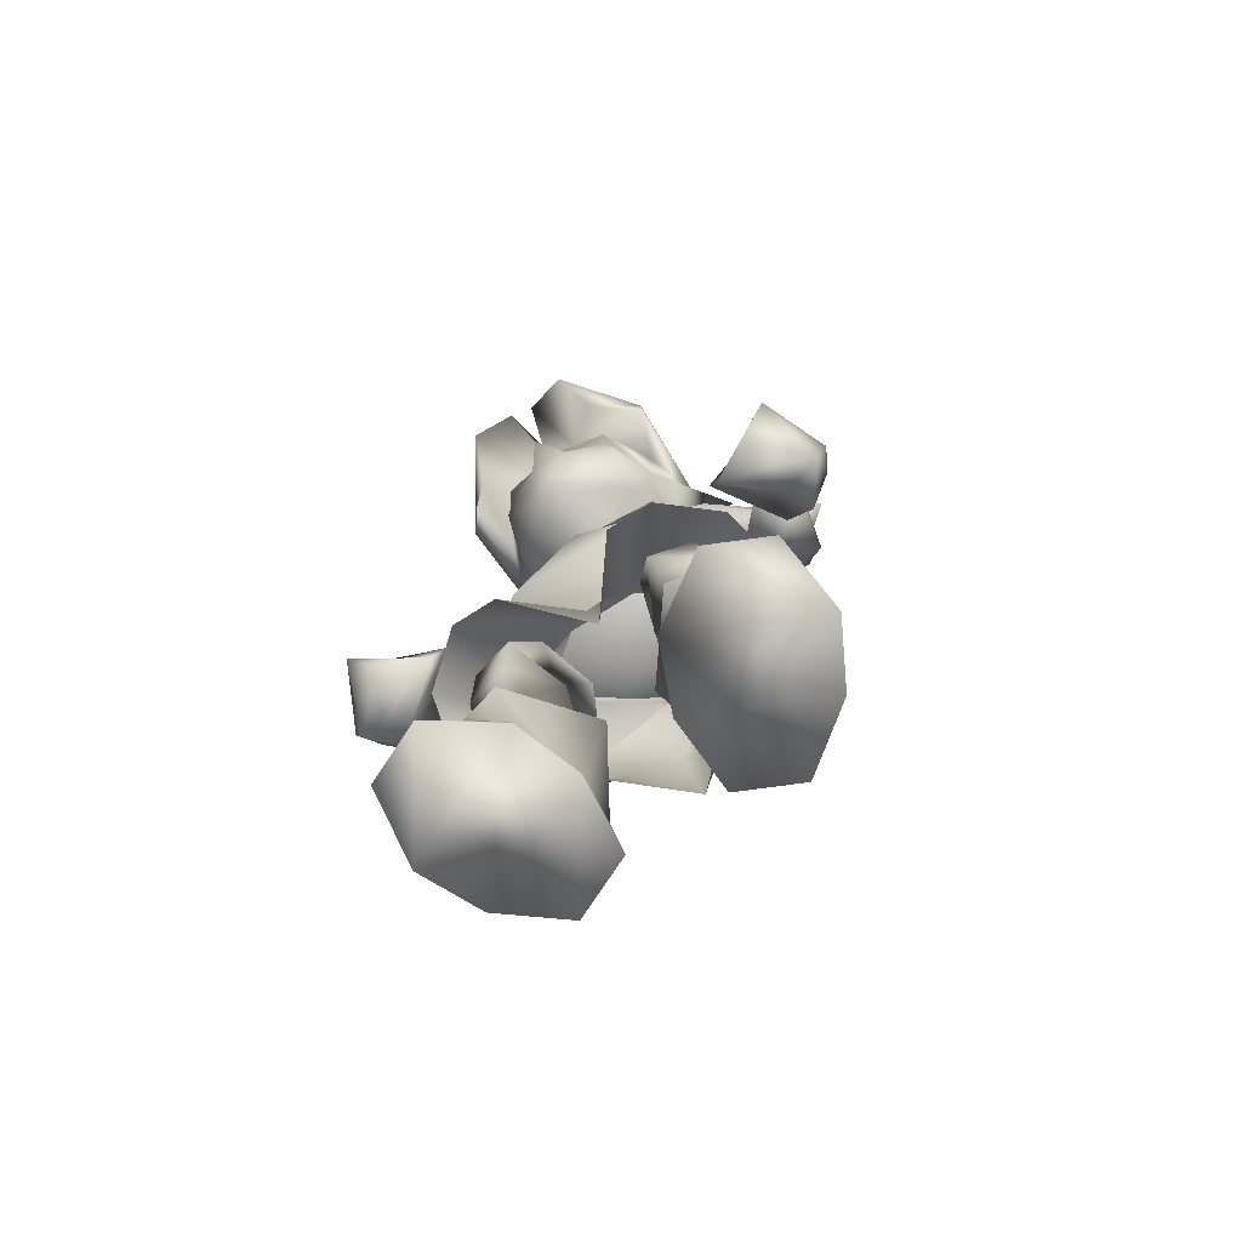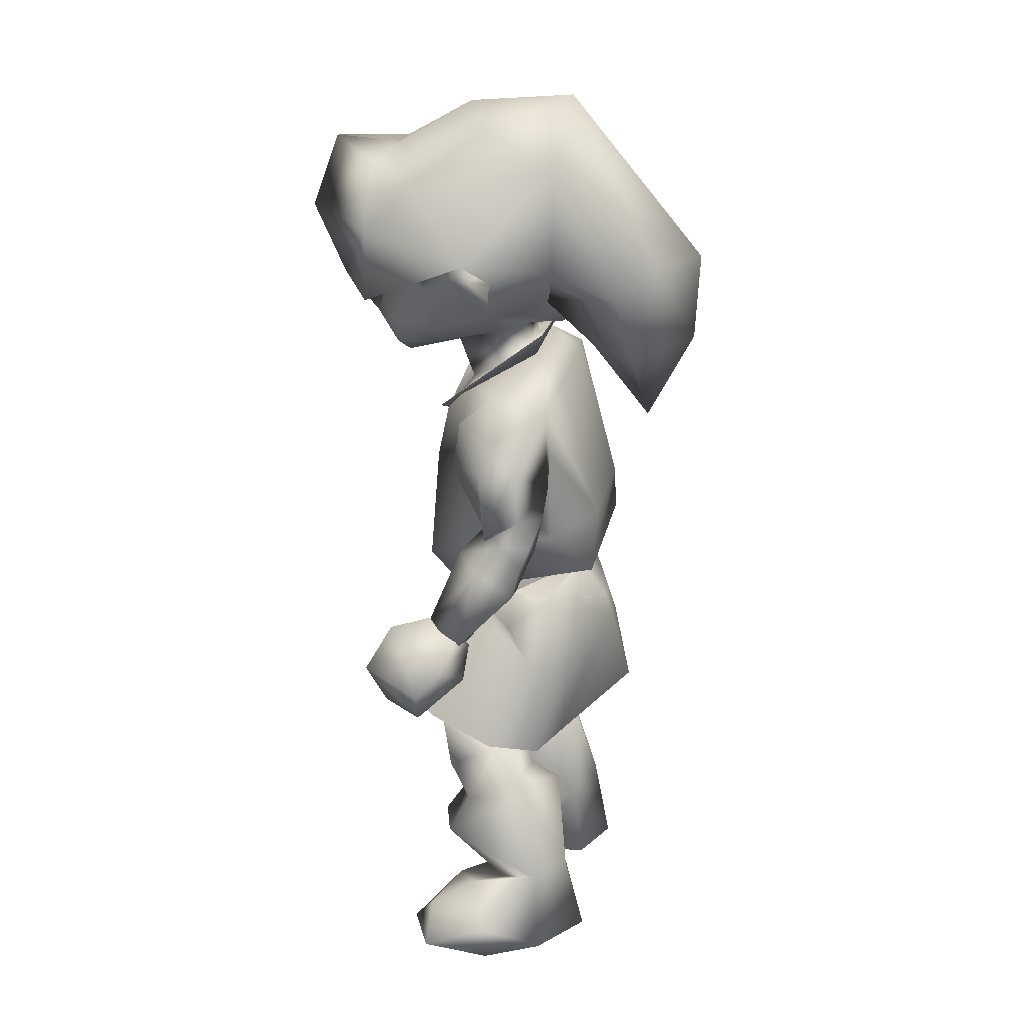
<metadata>
{"format":"obj","ext":"obj","renderer":"f3d","projection":"perspective","resolution":1024,"background":"white","views":[{"elev":-79.7,"azim":31.9,"up":"+Y"},{"elev":23.8,"azim":101.2,"up":"+Y"}]}
</metadata>
<code>
o YoungLink
v 1.047 2.644 0.1625
v 0.8207 2.689 0.4369
v 0.7463 2.54 0.5702
v 0.3955 2.048 0.2406
v 0.409 1.921 0.8073
v 0.02382 1.841 0.6232
v -0.5761 2.218 0.274
v -0.5723 2.13 0.6794
v -0.6002 2.381 0.751
v -0.4809 2.122 1.083
v -0.3853 1.921 0.8073
v -0.2855 1.892 1.079
v -0.3653 2.048 0.2406
v 0.000115 1.718 1.057
v -0.4069 2.333 1.152
v -0.4231 2.616 1.19
v 0.000115 2.362 1.25
v -0.6282 2.637 0.8177
v -0.1345 2.096 1.275
v 0.000115 2.206 1.461
v -0.7151 2.54 0.5702
v 0.3145 1.891 1.079
v 0.1621 2.095 1.275
v 0.000115 2.652 1.276
v -0.05047 2.909 1.262
v -0.241 3.017 1.163
v 0.5061 2.122 1.083
v 0.4328 2.332 1.153
v 0.1863 3.039 1.188
v 0.4518 2.615 1.192
v 0.674 2.637 0.8177
v 0.6266 2.38 0.752
v 0.5991 2.13 0.6794
v -1.024 2.645 0.1635
v -0.7965 2.689 0.4369
v -0.1603 2.075 0.03236
v 0.6004 2.218 0.2748
v 0.2067 2.077 0.03535
v -0.1587 1.893 -0.013
v 0.2127 1.893 -0.013
v 0.3178 1.73 0.2333
v 0.000115 1.518 0.5101
v -0.2864 1.73 0.2333
v 0.2317 0.2024 0.4282
v 0.000115 0.249 -0.3695
v -0.2691 0.2011 0.4252
v 0.6519 -0.1497 0.05521
v 0.64 0.223 0.08026
v -0.2723 -0.2799 0.3964
v -0.6715 0.2183 0.07718
v -0.6814 -0.1497 0.05521
v 0.2369 -0.2799 0.3964
v 0.000115 -0.1188 -0.4162
v -0.04918 3.386 1.221
v 0.01054 3.499 1.62
v 0.06362 3.483 1.075
v 0.3644 3.019 1.73
v 0.5576 3.428 1.188
v 0.8178 2.949 1.199
v 0.83 2.386 1.208
v 0.4794 2.515 1.457
v 0.6669 3.264 0.8723
v -0.7035 2.377 1.23
v -0.8713 2.859 1.025
v -0.561 2.548 1.374
v -0.4682 3.088 1.695
v -0.1606 3.461 1.659
v -0.191 3.483 1.075
v -0.7041 3.287 0.9844
v 0.01459 2.05 -0.2564
v 0.5425 2.255 0.002138
v -0.5167 2.256 -0.001496
v 0.3132 1.562 0.4559
v -0.3908 1.867 -0.08102
v -0.3232 1.562 0.4559
v 0.000115 1.217 0.7347
v 0.3564 1.867 -0.08102
v 0.000115 1.927 1.221
v 0.5715 1.449 0.6646
v 0.4265 2.051 -0.1401
v -0.5826 1.449 0.6652
v -0.3985 2.051 -0.1757
v 0.000115 3.82 0.517
v -0.4788 3.701 0.3104
v 0.000115 3.897 -0.2991
v 0.5067 3.701 0.3104
v 0.7705 3.47 -0.2892
v -0.7444 3.47 -0.2892
v -0.7296 2.658 -0.2731
v 0.7568 2.655 -0.2677
v -0.8569 1.654 0.1688
v -0.8988 1.583 -0.2532
v -0.9159 1.213 -0.294
v -0.4712 0.5704 -0.6278
v -0.9684 0.5073 -0.3159
v 0.9033 1.213 -0.294
v 0.9546 0.5073 -0.3159
v 0.4551 0.5704 -0.6278
v 0.000115 0.7923 0.8259
v -0.5114 0.08582 0.7826
v 0.4953 0.08582 0.7826
v 1.009 1.054 0.00135
v 0.911 1.042 0.4947
v 0.9388 0.4624 0.3042
v -0.4567 1.656 -0.3011
v -0.9506 0.4624 0.3042
v -0.6912 -0.1342 0.4417
v 0.6738 -0.1342 0.4417
v -0.9109 1.042 0.4948
v -0.8674 1.421 0.445
v 0.8676 1.421 0.4452
v -1.021 1.054 0.00135
v 0.8573 1.654 0.1688
v 0.000115 -0.1099 -0.1039
v 0.6725 0.1313 -0.6147
v -0.6927 0.1313 -0.6147
v 0.443 1.656 -0.3011
v 0.8985 1.583 -0.2532
v -0.9612 0.9506 -0.2894
v -0.9428 0.5805 -0.08218
v 0.9612 0.9506 -0.2906
v 0.943 0.5808 -0.08674
v -0.6162 2.422 -0.771
v 0.6291 2.422 -0.771
v 0.4595 2.662 -1.052
v 0.4682 2.378 -0.1523
v -0.4522 2.662 -1.052
v 0.000115 2.653 -1.35
v -0.457 2.378 -0.1523
v 0.4787 1.887 -0.8892
v 0.0184 1.859 -0.4938
v -0.4379 1.887 -0.8892
v 0.000115 1.283 -0.9581
v 0.01422 1.981 -1.318
v 0.000115 -0.1188 -0.4162
v -0.6884 -0.1896 -0.2426
v -0.6814 -0.1497 0.05521
v 0.6634 -0.1896 -0.2433
v 0.6519 -0.1497 0.05521
v -0.6443 -0.3097 0.2829
v -0.2723 -0.2799 0.3964
v -0.5195 -0.2345 -0.466
v 0.979 -1.468 -0.2185
v 1.008 -0.6391 -0.148
v 1.233 -1.316 0.1432
v 0.766 -0.418 0.1942
v 0.7158 -1.162 0.9663
v 1.093 -1.152 0.6564
v 0.4753 -1.544 -0.3302
v 0.7643 -0.7711 -0.446
v 0.4177 -0.893 -0.5553
v 0.381 -1.211 0.9719
v 0.2521 -0.3697 0.47
v 0.0563 -0.5942 0.512
v 0.000115 -1.104 0.4607
v 0.000115 -1.161 -0.8598
v 0.622 -0.3097 0.2829
v 0.8933 -0.3617 0.03754
v 0.05666 -0.5817 -0.7163
v 0.4957 -0.2345 -0.466
v 0.06666 -0.3578 -0.6407
v 0.6634 -0.1896 -0.2433
v -1.264 -1.316 0.1432
v -0.7592 -0.7711 -0.446
v -0.9832 -1.468 -0.2185
v -0.8028 -1.162 0.9663
v -0.8061 -0.418 0.1942
v -1.159 -1.152 0.6564
v -0.4036 -0.893 -0.5553
v -0.4732 -1.544 -0.332
v -1.024 -0.6391 -0.148
v -0.4682 -1.211 0.9719
v -0.2738 -0.3697 0.4704
v -0.0744 -0.5955 0.507
v -0.916 -0.3617 0.03754
v -0.6443 -0.3097 0.2829
v -0.08237 -0.5817 -0.7163
v -0.09248 -0.3578 -0.6407
v -0.5195 -0.2345 -0.466
v -0.6884 -0.1896 -0.2426
v 0.6519 -0.1497 0.05521
v 0.2369 -0.2799 0.3964
v 0.000115 -0.1188 -0.4162
v -0.6814 -0.1497 0.05521
v -0.2723 -0.2799 0.3964
v -0.6814 -0.1497 0.05521
v -0.6884 -0.1896 -0.2426
v 0.000115 -0.1188 -0.4162
v 0.6519 -0.1497 0.05521
v 0.6634 -0.1896 -0.2433
v -0.2723 -0.2799 0.3964
v -0.6443 -0.3097 0.2829
v -0.5195 -0.2345 -0.466
v 1.233 -1.316 0.1432
v 1.008 -0.6391 -0.148
v 0.979 -1.468 -0.2185
v 1.093 -1.152 0.6564
v 0.7158 -1.162 0.9663
v 0.766 -0.418 0.1942
v 0.7643 -0.7711 -0.446
v 0.4753 -1.544 -0.3302
v 0.4177 -0.893 -0.5553
v 0.0563 -0.5942 0.512
v 0.2521 -0.3697 0.47
v 0.381 -1.211 0.9719
v 0.000115 -1.104 0.4607
v 0.000115 -1.161 -0.8598
v 0.622 -0.3097 0.2829
v 0.8933 -0.3617 0.03754
v 0.4957 -0.2345 -0.466
v 0.05666 -0.5817 -0.7163
v 0.06666 -0.3578 -0.6407
v 0.6634 -0.1896 -0.2433
v -0.9832 -1.468 -0.2185
v -0.7592 -0.7711 -0.446
v -1.264 -1.316 0.1432
v -1.159 -1.152 0.6564
v -0.8061 -0.418 0.1942
v -0.8028 -1.162 0.9663
v -0.4732 -1.544 -0.332
v -0.4036 -0.893 -0.5553
v -1.024 -0.6391 -0.148
v -0.2738 -0.3697 0.4704
v -0.4682 -1.211 0.9719
v -0.0744 -0.5955 0.507
v -0.916 -0.3617 0.03754
v -0.6443 -0.3097 0.2829
v -0.09248 -0.3578 -0.6407
v -0.08237 -0.5817 -0.7163
v -0.5195 -0.2345 -0.466
v -0.6884 -0.1896 -0.2426
v 0.2369 -0.2799 0.3964
v 0.6519 -0.1497 0.05521
v 0.000115 -0.1188 -0.4162
v -0.6814 -0.1497 0.05521
v -0.2723 -0.2799 0.3964
v 0.5913 -2.367 0.6575
v 0.1731 -2.081 0.07494
v 0.416 -2.825 -0.03582
v 0.4034 -2.729 -0.3346
v 0.5129 -1.976 -0.3302
v 0.8423 -2.648 -0.4567
v 1.073 -2.277 0.5265
v 0.575 -2.103 0.4843
v 0.9094 -2.041 0.3933
v 1.057 -1.914 -0.1416
v 1.043 -2.707 -0.2108
v 0.8105 -2.883 0.1055
v 0.3499 -1.956 0.1149
v 0.5476 -1.832 -0.1018
v 0.9095 -1.851 -0.02599
v 0.7672 -3.302 -0.6015
v 0.3014 -3.303 0.1224
v 0.5241 -3.076 0.5533
v 0.947 -2.877 0.3558
v 0.3411 -3.298 -0.4097
v 1.192 -3.308 -0.2783
v 1.365 -3.081 0.1768
v 0.9303 -3.315 0.8789
v 0.4736 -3.309 0.5701
v 1.411 -3.314 0.1481
v 1.094 -3.035 0.6885
v 1.34 -3.317 0.6948
v 0.5658 -1.786 0.6396
v 0.8916 -1.723 0.5504
v 0.5117 -1.515 -0.01067
v 0.9097 -1.538 0.1667
v 0.3268 -1.645 0.3247
v 0.3673 -1.602 0.3913
v 0.5863 -1.621 0.1804
v 0.8239 -1.337 0.6302
v 0.5212 -1.397 0.7154
v 0.859 -1.505 0.2546
v 0.7761 -0.9652 -0.02918
v 0.3808 -0.9942 -0.1434
v 0.2524 -1.015 0.1327
v 0.8058 -1.01 0.4317
v 0.3719 -1.088 0.5539
v 1.423 0.6078 0.01442
v 1.401 0.4337 -0.1559
v 1.347 0.5815 -0.2148
v 1.228 0.4605 0.3708
v 1.189 0.6655 0.1825
v 1.542 0.4238 0.1797
v 1 0.5793 0.06615
v 1.012 0.2591 0.1763
v 1.168 0.3646 -0.1697
v 1.128 0.476 -0.2178
v 1.478 0.2094 -0.09772
v 1.362 -0.2882 0.3128
v 1.156 0.1247 -0.07558
v 1.535 -0.2324 0.3214
v 1.247 -0.1728 0.4829
v 1.555 -0.103 0.4757
v 1.39 -0.08124 0.5854
v 1.138 0.7712 -0.2837
v 1.337 0.774 0.1713
v 1.027 0.8755 0.2927
v 1.399 0.8225 -0.1319
v 1.779 -0.784 0.6084
v 1.413 -0.8528 0.9617
v 1.122 -0.6039 0.7865
v 1.651 -0.4445 1.064
v 1.502 -0.1324 0.886
v 1.861 -0.5626 0.6025
v 1.783 -0.3617 0.4197
v 1.431 -0.06128 0.6023
v 1.215 -0.1763 0.5083
v 1.382 -0.2864 0.2719
v 1.477 -0.646 0.4887
v 1.055 -0.3197 0.7579
v 1.573 -0.5126 0.2798
v 1.598 -0.1726 0.3669
v 1.256 1.164 0.2226
v 1.225 1.347 0.1893
v 0.8676 1.421 0.4448
v 1.314 1.21 -0.06971
v 1.644 0.7614 0.084
v -1.347 0.5815 -0.2148
v -1.401 0.4337 -0.1559
v -1.423 0.6078 0.01442
v -1.189 0.6655 0.1825
v -1.228 0.4605 0.3708
v -1.542 0.4238 0.1797
v -1.012 0.2591 0.1763
v -1 0.5793 0.06615
v -1.128 0.476 -0.2178
v -1.168 0.3646 -0.1697
v -1.478 0.2094 -0.09772
v -1.535 -0.2324 0.3214
v -1.156 0.1247 -0.07558
v -1.362 -0.2882 0.3128
v -1.247 -0.1728 0.4829
v -1.555 -0.103 0.4757
v -1.39 -0.08124 0.5854
v -1.138 0.7712 -0.2837
v -1.027 0.8755 0.2927
v -1.337 0.774 0.1713
v -1.399 0.8225 -0.1319
v -1.122 -0.6039 0.7865
v -1.413 -0.8528 0.9617
v -1.779 -0.784 0.6084
v -1.651 -0.4445 1.064
v -1.502 -0.1324 0.886
v -1.783 -0.3617 0.4197
v -1.861 -0.5626 0.6025
v -1.431 -0.06128 0.6023
v -1.382 -0.2864 0.2719
v -1.215 -0.1763 0.5083
v -1.055 -0.3197 0.7579
v -1.477 -0.646 0.4887
v -1.573 -0.5126 0.2798
v -1.598 -0.1726 0.3669
v -1.225 1.347 0.1893
v -1.256 1.164 0.2226
v -1.314 1.21 -0.06971
v -1.644 0.7614 0.084
v -0.416 -2.825 -0.03582
v -0.1731 -2.081 0.07494
v -0.5913 -2.367 0.6575
v -0.4034 -2.729 -0.3346
v -0.5129 -1.976 -0.3302
v -0.8423 -2.648 -0.4567
v -0.575 -2.103 0.4843
v -1.073 -2.277 0.5265
v -0.9094 -2.041 0.3933
v -1.057 -1.914 -0.1416
v -1.043 -2.707 -0.2108
v -0.8105 -2.883 0.1055
v -0.5476 -1.832 -0.1018
v -0.3499 -1.956 0.1149
v -0.9095 -1.851 -0.02599
v -0.7672 -3.302 -0.6015
v -0.3014 -3.303 0.1224
v -0.947 -2.877 0.3558
v -0.5241 -3.076 0.5533
v -0.3411 -3.298 -0.4097
v -1.192 -3.308 -0.2783
v -1.365 -3.081 0.1768
v -0.4736 -3.309 0.5701
v -0.9303 -3.315 0.8789
v -1.411 -3.314 0.1481
v -1.094 -3.035 0.6885
v -1.34 -3.317 0.6948
v -0.8916 -1.723 0.5504
v -0.5658 -1.786 0.6396
v -0.9097 -1.538 0.1667
v -0.5117 -1.515 -0.01067
v -0.3268 -1.645 0.3247
v -0.5863 -1.621 0.1804
v -0.3673 -1.602 0.3913
v -0.8239 -1.337 0.6302
v -0.5212 -1.397 0.7154
v -0.859 -1.505 0.2546
v -0.7761 -0.9652 -0.02918
v -0.3808 -0.9942 -0.1434
v -0.2524 -1.015 0.1327
v -0.8058 -1.01 0.4317
v -0.3719 -1.088 0.5539
f 134 127 128
f 125 134 128
f 132 134 133
f 134 130 133
f 177 159 156
f 207 211 229
f 134 132 127
f 130 134 125
f 156 169 177
f 229 221 207
f 151 156 159
f 211 207 202
f 373 361 377
f 256 240 252
f 378 363 373
f 363 361 373
f 252 242 257
f 252 240 242
f 177 161 159
f 211 212 229
f 169 156 170
f 220 207 221
f 156 151 149
f 201 202 207
f 161 177 178
f 228 229 212
f 177 169 178
f 228 221 229
f 377 374 373
f 252 253 256
f 361 363 362
f 160 159 161
f 212 211 210
f 241 242 240
f 363 378 368
f 151 159 160
f 210 211 202
f 127 132 123
f 247 257 242
f 130 125 124
f 373 374 378
f 257 253 252
f 178 169 179
f 230 221 228
f 183 161 178
f 228 212 234
f 133 131 132
f 130 131 133
f 116 94 115
f 115 94 98
f 151 150 149
f 201 200 202
f 374 377 361
f 160 150 151
f 202 200 210
f 240 256 253
f 363 367 362
f 241 246 242
f 127 85 128
f 85 125 128
f 363 368 367
f 246 247 242
f 183 178 179
f 230 228 234
f 183 160 161
f 212 210 234
f 164 169 165
f 214 221 215
f 165 169 170
f 220 221 214
f 164 180 169
f 221 231 215
f 95 94 116
f 149 150 143
f 196 200 201
f 169 180 179
f 230 231 221
f 115 98 97
f 361 362 359
f 238 241 240
f 379 368 378
f 257 247 258
f 114 116 115
f 162 150 160
f 210 200 213
f 361 358 374
f 253 239 240
f 105 98 94
f 136 135 142
f 193 188 187
f 183 162 160
f 210 213 234
f 359 358 361
f 240 239 238
f 367 372 362
f 88 127 123
f 241 251 246
f 87 124 125
f 150 144 143
f 196 195 200
f 362 372 370
f 250 251 241
f 382 379 378
f 132 129 123
f 126 130 124
f 257 258 261
f 171 180 164
f 215 231 222
f 162 144 150
f 200 195 213
f 93 94 95
f 362 370 371
f 96 97 98
f 249 250 241
f 163 164 165
f 214 215 216
f 129 132 131
f 130 126 131
f 359 362 371
f 249 241 238
f 94 93 92
f 117 98 105
f 98 118 96
f 171 164 163
f 216 215 222
f 94 92 105
f 118 98 117
f 51 45 53
f 370 372 388
f 45 47 53
f 266 251 250
f 369 368 375
f 374 380 378
f 257 260 253
f 255 247 248
f 378 380 382
f 261 260 257
f 375 368 379
f 135 136 137
f 186 187 188
f 138 135 139
f 189 188 190
f 258 247 255
f 365 367 368
f 370 388 371
f 143 144 145
f 194 195 196
f 247 246 243
f 249 266 250
f 327 319 336
f 85 127 88
f 296 281 288
f 125 85 87
f 180 171 175
f 226 222 231
f 144 162 158
f 209 213 195
f 368 369 365
f 243 248 247
f 327 328 319
f 367 366 372
f 107 95 116
f 387 388 372
f 281 287 288
f 336 339 119
f 97 108 115
f 251 245 246
f 251 266 267
f 93 119 92
f 121 299 296
f 376 374 358
f 121 96 118
f 336 119 120
f 239 253 254
f 319 328 320
f 339 336 319
f 122 121 296
f 336 120 327
f 369 376 358
f 280 287 281
f 281 296 299
f 288 122 296
f 239 254 248
f 123 89 88
f 89 123 129
f 90 124 87
f 124 90 126
f 396 394 395
f 331 320 328
f 274 273 275
f 112 93 95
f 107 116 114
f 287 280 291
f 114 115 108
f 97 96 102
f 329 320 331
f 184 180 175
f 226 231 235
f 291 280 289
f 119 93 112
f 181 158 162
f 213 209 233
f 96 121 102
f 45 51 50
f 388 387 390
f 119 356 92
f 47 45 48
f 358 360 369
f 270 267 266
f 248 237 239
f 319 320 321
f 390 394 396
f 118 317 121
f 275 273 270
f 327 326 328
f 356 119 339
f 279 280 281
f 389 371 388
f 287 285 288
f 266 249 268
f 299 121 317
f 358 359 360
f 237 238 239
f 321 339 319
f 329 321 320
f 74 117 105
f 382 384 379
f 281 299 279
f 387 372 366
f 280 279 289
f 120 119 112
f 171 167 175
f 226 218 222
f 121 122 102
f 245 251 267
f 144 146 145
f 194 199 195
f 258 263 261
f 92 74 105
f 326 327 120
f 390 396 391
f 388 390 389
f 77 118 117
f 126 129 131
f 269 275 270
f 122 288 285
f 268 270 266
f 397 391 396
f 275 269 276
f 359 371 364
f 244 249 238
f 375 376 369
f 331 328 325
f 248 254 255
f 286 287 291
f 157 144 158
f 209 195 208
f 366 367 365
f 390 387 394
f 273 267 270
f 243 246 245
f 129 70 89
f 70 126 90
f 380 374 376
f 329 331 330
f 77 117 74
f 254 253 260
f 292 291 289
f 146 144 157
f 208 195 199
f 339 357 356
f 375 379 383
f 325 328 326
f 46 45 50
f 262 258 255
f 317 318 299
f 70 129 126
f 112 95 106
f 285 287 286
f 45 44 48
f 324 321 329
f 97 102 104
f 289 279 284
f 89 70 72
f 90 71 70
f 389 364 371
f 176 184 175
f 226 235 227
f 249 244 268
f 82 77 80
f 181 157 158
f 209 208 233
f 168 171 163
f 216 222 217
f 338 339 321
f 279 299 297
f 82 74 77
f 356 354 92
f 390 391 389
f 118 315 317
f 268 269 270
f 357 339 338
f 175 167 176
f 227 218 226
f 297 299 318
f 91 74 92
f 394 392 395
f 118 77 113
f 369 360 365
f 274 271 273
f 330 324 329
f 243 237 248
f 167 171 168
f 217 222 218
f 289 284 292
f 381 382 380
f 77 74 40
f 364 360 359
f 238 237 244
f 260 261 259
f 383 379 384
f 70 36 72
f 120 337 326
f 263 258 262
f 49 50 51
f 366 385 387
f 330 331 332
f 38 70 71
f 285 298 122
f 48 52 47
f 36 70 38
f 267 265 245
f 95 107 106
f 290 291 292
f 108 97 104
f 40 74 39
f 392 394 387
f 44 45 46
f 267 273 271
f 375 383 376
f 355 356 357
f 384 382 381
f 254 262 255
f 321 322 338
f 333 331 325
f 259 261 263
f 318 317 314
f 297 283 279
f 286 291 293
f 91 92 354
f 315 118 113
f 137 140 141
f 191 192 186
f 395 392 398
f 157 181 182
f 232 233 208
f 399 391 397
f 276 269 278
f 277 271 274
f 366 365 364
f 39 36 40
f 332 331 333
f 145 146 148
f 197 199 194
f 244 243 245
f 293 291 290
f 109 120 112
f 122 103 102
f 324 323 321
f 114 108 107
f 40 36 38
f 279 282 284
f 325 326 323
f 322 321 323
f 356 355 354
f 366 364 385
f 74 43 39
f 41 77 40
f 265 244 245
f 282 285 286
f 338 355 357
f 322 326 337
f 315 314 317
f 282 279 283
f 298 285 283
f 318 314 297
f 322 323 326
f 364 389 386
f 167 173 176
f 227 223 218
f 392 387 385
f 285 282 283
f 264 268 244
f 345 348 352
f 265 267 271
f 312 309 306
f 348 351 352
f 35 88 89
f 2 90 87
f 312 310 309
f 380 376 381
f 364 365 360
f 337 338 322
f 393 389 391
f 259 254 260
f 269 268 272
f 237 243 244
f 50 49 46
f 283 297 298
f 52 48 44
f 39 13 36
f 4 40 38
f 348 345 353
f 334 324 330
f 85 88 84
f 313 306 309
f 337 120 109
f 86 87 85
f 103 122 298
f 292 284 294
f 82 81 74
f 35 89 72
f 332 334 330
f 385 364 386
f 185 176 173
f 223 227 236
f 90 2 71
f 264 244 265
f 182 153 157
f 208 204 232
f 381 376 383
f 72 36 7
f 292 294 290
f 79 80 77
f 262 254 259
f 37 38 71
f 109 112 106
f 102 103 104
f 13 39 43
f 352 342 345
f 40 4 41
f 74 91 75
f 73 113 77
f 386 389 393
f 306 300 312
f 272 268 264
f 352 351 342
f 384 381 383
f 185 153 182
f 232 204 236
f 300 310 312
f 348 353 347
f 262 259 263
f 44 49 52
f 43 74 75
f 393 391 399
f 307 313 309
f 335 325 323
f 77 41 73
f 333 334 332
f 278 269 272
f 282 286 295
f 323 324 335
f 338 109 355
f 290 294 293
f 154 174 155
f 206 225 203
f 173 153 185
f 236 204 223
f 157 147 146
f 199 198 208
f 333 325 335
f 314 103 297
f 295 284 282
f 295 286 293
f 337 109 338
f 335 324 334
f 49 44 46
f 36 13 7
f 297 103 298
f 4 38 37
f 294 284 295
f 110 354 355
f 354 110 91
f 398 393 399
f 173 154 153
f 204 203 223
f 353 345 347
f 278 272 277
f 174 154 173
f 223 203 225
f 314 315 316
f 348 347 349
f 113 316 315
f 308 307 309
f 307 306 313
f 386 393 385
f 392 393 398
f 265 272 264
f 277 272 271
f 348 350 351
f 385 393 392
f 310 311 309
f 271 272 265
f 166 173 167
f 218 223 219
f 345 342 346
f 350 348 349
f 305 300 306
f 308 309 311
f 335 334 333
f 166 167 168
f 217 218 219
f 146 147 148
f 197 198 199
f 153 147 157
f 208 198 204
f 293 294 295
f 72 7 35
f 71 2 37
f 110 355 109
f 100 106 107
f 104 101 108
f 103 314 316
f 42 13 43
f 4 42 41
f 74 81 75
f 75 91 110
f 77 73 79
f 113 73 111
f 155 174 172
f 224 225 206
f 154 155 152
f 205 206 203
f 342 351 340
f 101 107 108
f 302 310 300
f 173 172 174
f 225 224 223
f 152 153 154
f 203 204 205
f 34 35 7
f 1 37 2
f 43 75 42
f 41 42 73
f 100 109 106
f 103 101 104
f 345 346 344
f 350 349 347
f 304 305 306
f 307 308 311
f 84 83 85
f 86 85 83
f 344 347 345
f 34 7 21
f 351 350 340
f 1 3 37
f 306 307 304
f 302 311 310
f 13 42 6
f 42 4 6
f 100 107 101
f 13 11 7
f 5 4 37
f 34 21 35
f 346 342 343
f 1 2 3
f 86 62 87
f 303 300 305
f 340 341 342
f 172 173 166
f 219 223 224
f 87 62 2
f 153 152 147
f 198 205 204
f 110 76 75
f 300 301 302
f 76 111 73
f 109 99 110
f 111 99 103
f 350 347 344
f 69 84 88
f 75 76 42
f 42 76 73
f 88 35 69
f 304 307 311
f 350 344 340
f 109 100 99
f 302 304 311
f 101 103 99
f 11 13 6
f 4 5 6
f 75 81 76
f 73 76 79
f 341 343 342
f 76 110 99
f 99 111 76
f 21 7 9
f 344 346 343
f 300 303 301
f 3 32 37
f 303 305 304
f 7 8 9
f 8 7 11
f 33 37 32
f 33 5 37
f 99 100 101
f 343 341 340
f 343 340 344
f 302 301 303
f 304 302 303
f 21 18 35
f 3 2 31
f 9 18 21
f 31 32 3
f 14 11 6
f 6 5 14
f 68 83 84
f 86 83 56
f 8 10 9
f 11 10 8
f 27 33 32
f 27 5 33
f 60 31 2
f 63 35 18
f 64 69 35
f 86 56 62
f 59 2 62
f 68 84 69
f 11 14 12
f 14 5 22
f 63 64 35
f 9 16 18
f 30 32 31
f 10 11 12
f 27 22 5
f 10 15 9
f 60 2 59
f 27 32 28
f 83 68 56
f 15 16 9
f 32 30 28
f 12 14 78
f 14 22 78
f 16 26 18
f 12 19 10
f 27 23 22
f 60 29 31
f 29 30 31
f 12 78 19
f 78 22 23
f 10 19 15
f 27 28 23
f 63 18 65
f 65 18 26
f 56 58 62
f 59 62 58
f 16 15 17
f 28 30 17
f 15 19 17
f 23 28 17
f 78 23 19
f 63 65 64
f 54 56 68
f 16 24 26
f 24 16 17
f 30 24 17
f 29 24 30
f 25 26 24
f 29 25 24
f 20 19 23
f 20 17 19
f 20 23 17
f 64 66 69
f 60 61 29
f 60 59 61
f 67 68 69
f 64 65 66
f 55 58 56
f 54 55 56
f 54 68 67
f 55 25 29
f 67 26 25
f 59 58 57
f 65 26 66
f 55 54 25
f 67 25 54
f 61 57 29
f 59 57 61
f 67 69 66
f 66 26 67
f 55 29 57
f 55 57 58

</code>
